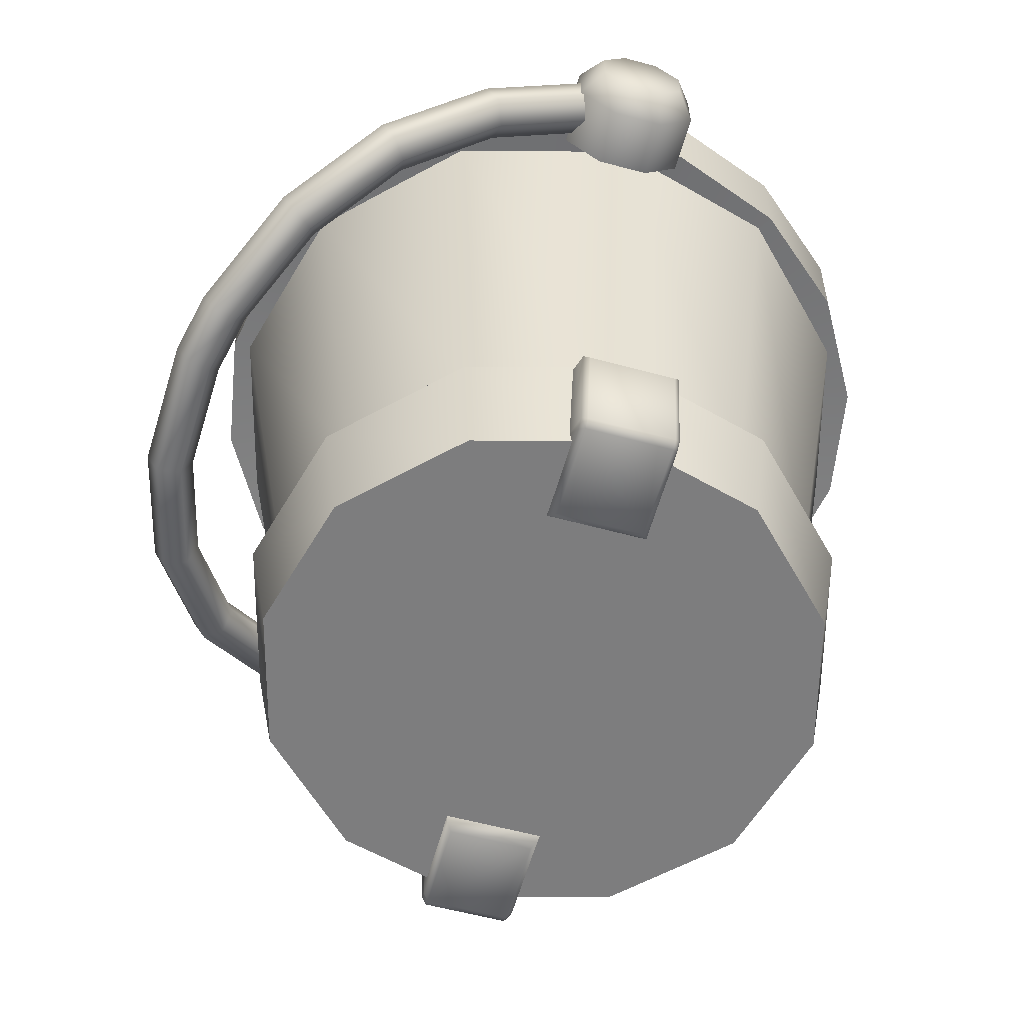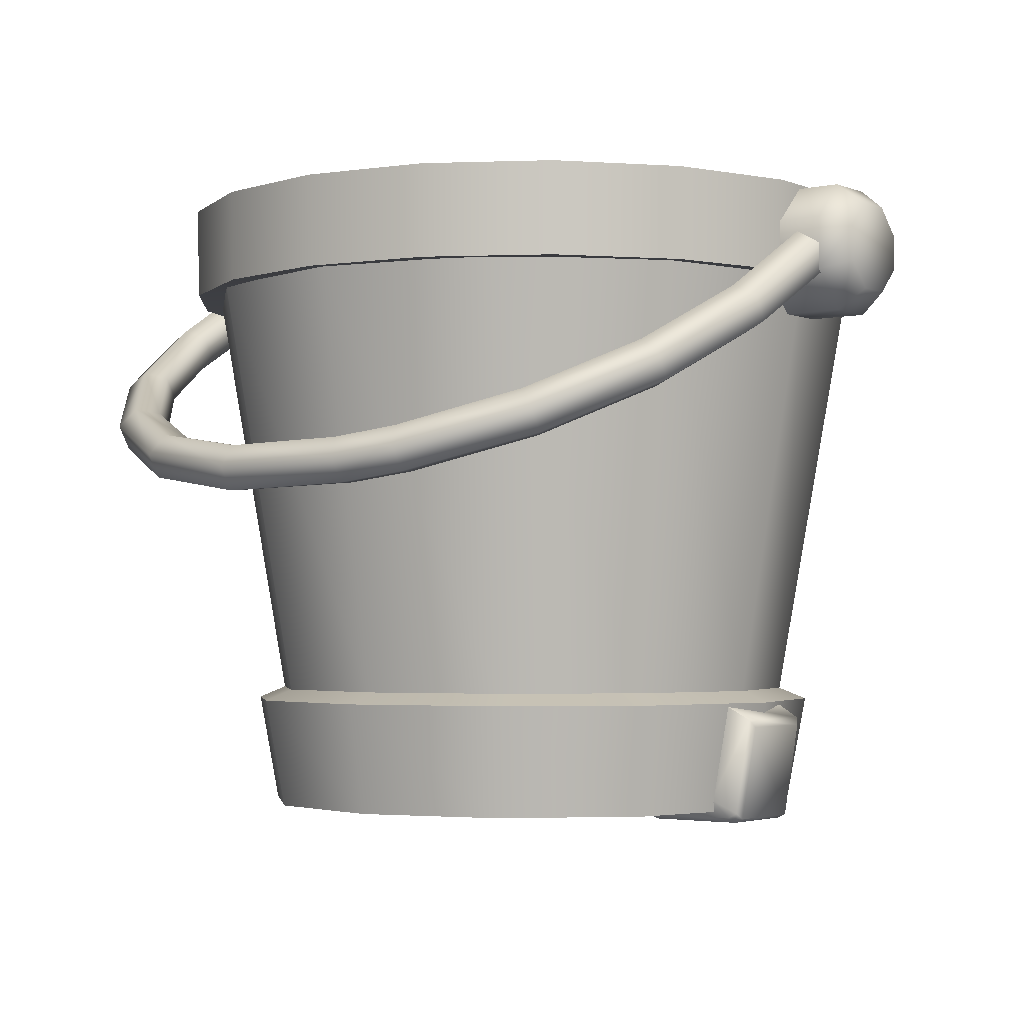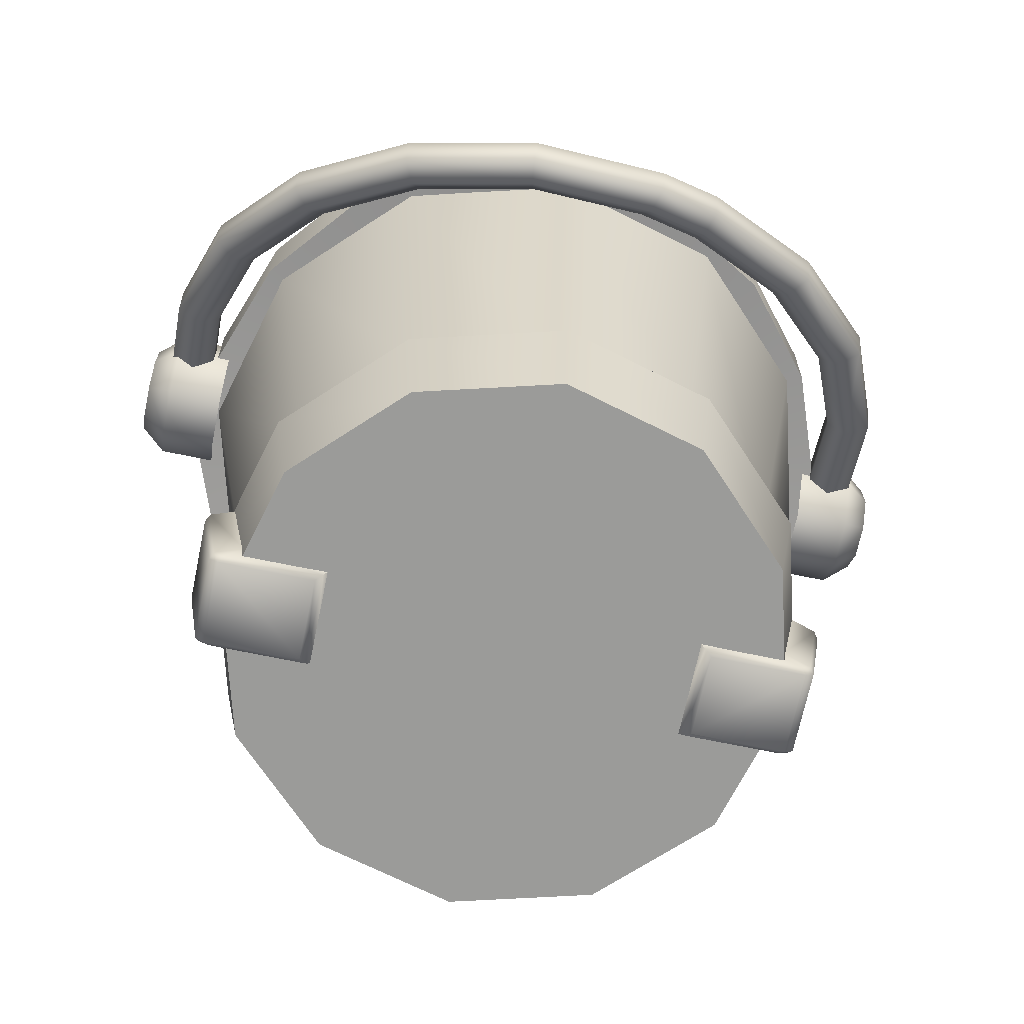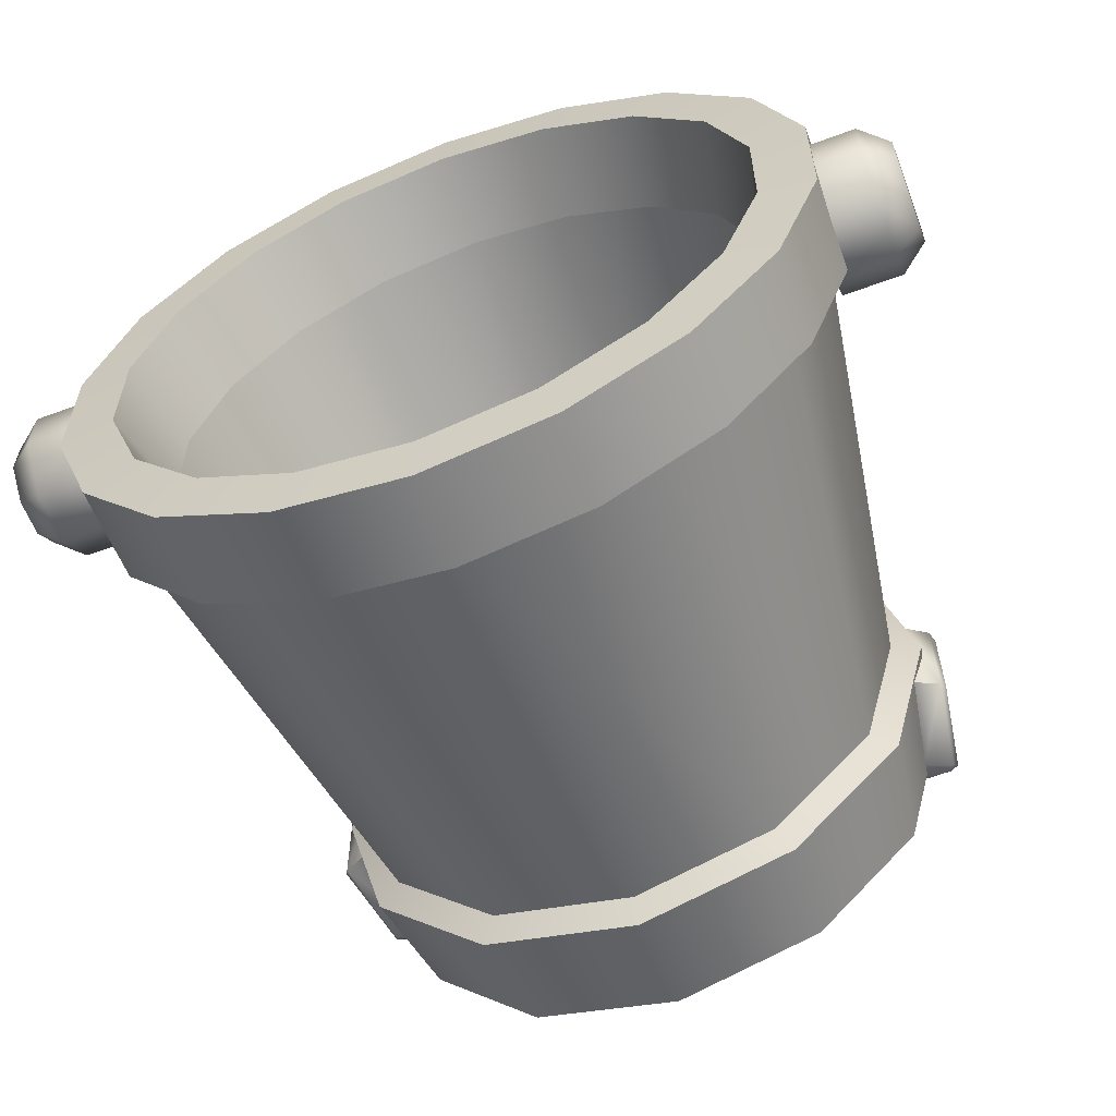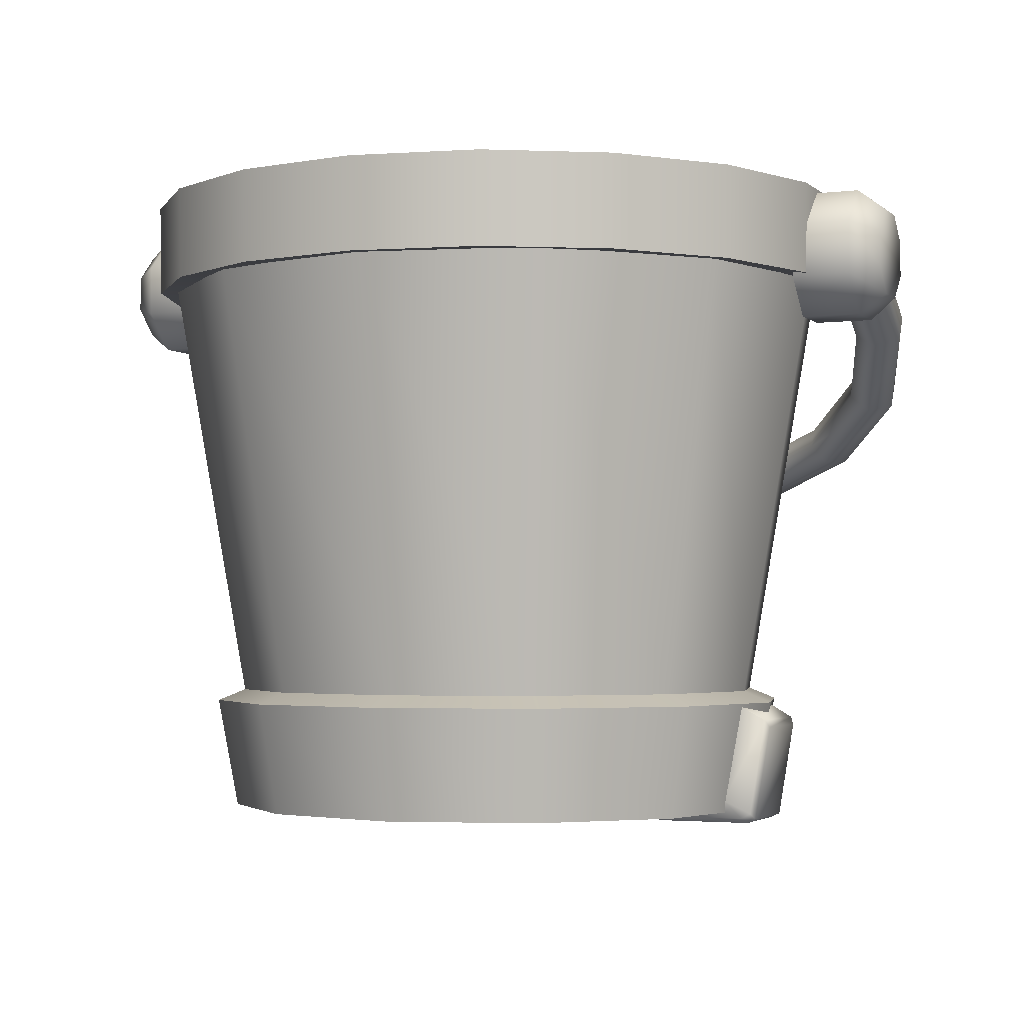
<metadata>
{"format":"obj","ext":"obj","renderer":"f3d","projection":"perspective","resolution":1024,"background":"white","views":[{"elev":-59.2,"azim":74.5,"up":"+Y"},{"elev":-2.8,"azim":36.8,"up":"+Y"},{"elev":-69.6,"azim":-11.8,"up":"+Y"},{"elev":-60.5,"azim":-159.1,"up":"+Z"},{"elev":-2.7,"azim":-157.1,"up":"+Y"}]}
</metadata>
<code>
o Bucket_Metal_BezierCurve.002
v 0 0.000637 -0.1585
v 0 0.31 -0.1961
v 0.07925 0.000637 -0.1373
v 0.09807 0.31 -0.1699
v 0.1373 0.000637 -0.07925
v 0.1699 0.31 -0.09807
v 0.1585 0.000637 0
v 0.1961 0.31 0
v 0.1373 0.000637 0.07925
v 0.1699 0.31 0.09807
v 0.07925 0.000637 0.1373
v 0.09807 0.31 0.1699
v 0 0.000637 0.1585
v 0 0.31 0.1961
v -0.07925 0.000637 0.1373
v -0.09807 0.31 0.1699
v -0.1373 0.000637 0.07925
v -0.1699 0.31 0.09807
v -0.1585 0.000637 0
v -0.1961 0.31 0
v -0.1373 0.000637 -0.07925
v -0.1699 0.31 -0.09807
v -0.07925 0.000637 -0.1373
v -0.09807 0.31 -0.1699
v 0 0.02159 -0.1276
v 0 0.3142 -0.1741
v 0.0638 0.02159 -0.1105
v 0.08704 0.3142 -0.1508
v 0.1105 0.02159 -0.0638
v 0.1508 0.3142 -0.08704
v 0.1276 0.02159 0
v 0.1741 0.3142 0
v 0.1105 0.02159 0.0638
v 0.1508 0.3142 0.08704
v 0.0638 0.02159 0.1105
v 0.08704 0.3142 0.1508
v 0 0.02159 0.1276
v 0 0.3142 0.1741
v -0.0638 0.02159 0.1105
v -0.08704 0.3142 0.1508
v -0.1105 0.02159 0.0638
v -0.1508 0.3142 0.08704
v -0.1276 0.02159 0
v -0.1741 0.3142 0
v -0.1105 0.02159 -0.0638
v -0.1508 0.3142 -0.08704
v -0.0638 0.02159 -0.1105
v -0.08704 0.3142 -0.1508
v 0 0.06919 -0.1545
v 0.07723 0.06919 -0.1338
v 0.1338 0.06919 -0.07723
v 0.1545 0.06919 0
v 0.1338 0.06919 0.07723
v 0.07723 0.06919 0.1338
v 0 0.06919 0.1545
v -0.07723 0.06919 0.1338
v -0.1338 0.06919 0.07723
v -0.1545 0.06919 0
v -0.1338 0.06919 -0.07723
v -0.07723 0.06919 -0.1338
v 0.08503 0.06278 -0.1473
v 0.1473 0.06278 -0.08503
v 0.1701 0.06278 0
v 0.1473 0.06278 0.08503
v 0.08503 0.06278 0.1473
v 0 0.06278 0.1701
v -0.08503 0.06278 0.1473
v -0.1473 0.06278 0.08503
v -0.1701 0.06278 0
v -0.1473 0.06278 -0.08503
v -0.08503 0.06278 -0.1473
v 0 0.06278 -0.1701
v 0 0.3071 -0.2058
v 0 0.3581 -0.2068
v 0.07039 0.3071 -0.1934
v 0.07072 0.3581 -0.1943
v 0.1323 0.3071 -0.1577
v 0.1329 0.3581 -0.1584
v 0.1782 0.3071 -0.1029
v 0.1791 0.3581 -0.1034
v 0.2027 0.3071 -0.03574
v 0.2036 0.3581 -0.03591
v 0.2027 0.3071 0.03574
v 0.2036 0.3581 0.03591
v 0.1782 0.3071 0.1029
v 0.1791 0.3581 0.1034
v 0.1323 0.3071 0.1577
v 0.1329 0.3581 0.1584
v 0.07039 0.3071 0.1934
v 0.07072 0.3581 0.1943
v 0 0.3071 0.2058
v 0 0.3581 0.2068
v -0.07039 0.3071 0.1934
v -0.07072 0.3581 0.1943
v -0.1323 0.3071 0.1577
v -0.1329 0.3581 0.1584
v -0.1782 0.3071 0.1029
v -0.1791 0.3581 0.1034
v -0.2027 0.3071 0.03574
v -0.2036 0.3581 0.03591
v -0.2027 0.3071 -0.03574
v -0.2036 0.3581 -0.03591
v -0.1782 0.3071 -0.1029
v -0.1791 0.3581 -0.1034
v -0.1323 0.3071 -0.1577
v -0.1329 0.3581 -0.1584
v -0.07039 0.3071 -0.1934
v -0.07072 0.3581 -0.1943
v 0 0.3103 -0.1643
v 0 0.3598 -0.1766
v 0.0562 0.3103 -0.1544
v 0.0604 0.3598 -0.166
v 0.1056 0.3103 -0.1259
v 0.1135 0.3598 -0.1353
v 0.1423 0.3103 -0.08215
v 0.1529 0.3598 -0.0883
v 0.1618 0.3103 -0.02853
v 0.1739 0.3598 -0.03067
v 0.1618 0.3103 0.02853
v 0.1739 0.3598 0.03067
v 0.1423 0.3103 0.08215
v 0.1529 0.3598 0.0883
v 0.1056 0.3103 0.1259
v 0.1135 0.3598 0.1353
v 0.0562 0.3103 0.1544
v 0.0604 0.3598 0.166
v 0 0.3103 0.1643
v 0 0.3598 0.1766
v -0.0562 0.3103 0.1544
v -0.0604 0.3598 0.166
v -0.1056 0.3103 0.1259
v -0.1135 0.3598 0.1353
v -0.1423 0.3103 0.08215
v -0.1529 0.3598 0.0883
v -0.1618 0.3103 0.02853
v -0.1739 0.3598 0.03067
v -0.1618 0.3103 -0.02853
v -0.1739 0.3598 -0.03067
v -0.1423 0.3103 -0.08215
v -0.1529 0.3598 -0.0883
v -0.1056 0.3103 -0.1259
v -0.1135 0.3598 -0.1353
v -0.0562 0.3103 -0.1544
v -0.0604 0.3598 -0.166
v 0.2221 0.2715 0.08744
v 0.2083 0.2671 0.08219
v 0.1962 0.2745 0.08447
v 0.1962 0.2854 0.09118
v 0.2083 0.2908 0.0967
v 0.2221 0.2842 0.09517
v 0.1964 0.2367 0.1444
v 0.1841 0.2345 0.1356
v 0.1735 0.2437 0.1349
v 0.1735 0.2547 0.1416
v 0.1841 0.2582 0.1502
v 0.1964 0.2494 0.1521
v 0.1479 0.2081 0.1914
v 0.1386 0.2075 0.1797
v 0.1306 0.2183 0.1765
v 0.1306 0.2293 0.1832
v 0.1386 0.2313 0.1943
v 0.1479 0.2207 0.1991
v 0.08127 0.1886 0.2235
v 0.07701 0.1892 0.2098
v 0.0735 0.2013 0.2042
v 0.0735 0.2125 0.211
v 0.07701 0.213 0.2243
v 0.08127 0.201 0.2311
v 0.04626 0.1835 0.2319
v 0.0424 0.1842 0.2181
v 0.03857 0.1961 0.2125
v 0.03857 0.2074 0.2194
v 0.0424 0.2079 0.2326
v 0.04626 0.1959 0.2395
v -0.03191 0.1817 0.2345
v -0.03012 0.1829 0.2202
v -0.02858 0.195 0.2146
v -0.02858 0.206 0.2213
v -0.03012 0.2066 0.2347
v -0.03191 0.1944 0.2423
v -0.1057 0.1925 0.2168
v -0.09936 0.193 0.2036
v -0.09386 0.2046 0.199
v -0.09386 0.2156 0.2057
v -0.09936 0.2168 0.2181
v -0.1057 0.2052 0.2246
v -0.1677 0.2145 0.1809
v -0.1576 0.2136 0.1699
v -0.1488 0.224 0.1672
v -0.1488 0.235 0.1739
v -0.1576 0.2373 0.1844
v -0.1677 0.2271 0.1886
v -0.211 0.245 0.1309
v -0.1981 0.2422 0.1229
v -0.187 0.251 0.1229
v -0.187 0.262 0.1296
v -0.1981 0.266 0.1374
v -0.211 0.2577 0.1386
v -0.2304 0.2807 0.07239
v -0.2164 0.2757 0.06807
v -0.2042 0.2826 0.07116
v -0.2042 0.2936 0.07786
v -0.2164 0.2995 0.08257
v -0.2304 0.2933 0.08012
v -0.2314 0.3202 0.007129
v -0.2173 0.3145 0.003622
v -0.2051 0.3211 0.007655
v -0.2051 0.3324 0.01459
v -0.2173 0.339 0.01862
v -0.2314 0.3333 0.01512
v 0.2299 0.3202 0.007129
v 0.2156 0.3145 0.003622
v 0.2031 0.3211 0.007655
v 0.2031 0.3324 0.01459
v 0.2156 0.339 0.01862
v 0.2299 0.3333 0.01512
v -0.1771 0.04938 -0.02387
v -0.1771 0.04938 0.02354
v -0.1104 -0.005222 -0.02387
v -0.1104 -0.005222 0.02354
v -0.1509 0.00747 -0.02908
v -0.1509 0.00747 0.02874
v -0.1597 0.06209 -0.02908
v -0.1597 0.06209 0.02874
v -0.1014 0.004685 -0.02908
v -0.1014 0.004685 0.02874
v -0.175 0.05352 -0.02692
v -0.175 0.05352 0.02659
v -0.1065 -0.002482 -0.02692
v -0.1065 -0.002482 0.02659
v -0.1683 -0.002921 -0.02387
v -0.1634 -0.005222 -0.02387
v -0.1634 -0.005222 0.02354
v -0.1683 -0.002921 0.02354
v -0.1607 -0.002482 -0.02692
v -0.1661 0.00024 -0.02692
v -0.1661 0.00024 0.02659
v -0.1607 -0.002482 0.02659
v 0.1771 0.04938 -0.02387
v 0.1771 0.04938 0.02354
v 0.1104 -0.005222 -0.02387
v 0.1104 -0.005222 0.02354
v 0.1509 0.00747 -0.02908
v 0.1509 0.00747 0.02874
v 0.1597 0.06209 -0.02908
v 0.1597 0.06209 0.02874
v 0.1014 0.004685 -0.02908
v 0.1014 0.004685 0.02874
v 0.175 0.05352 -0.02692
v 0.175 0.05352 0.02659
v 0.1065 -0.002482 -0.02692
v 0.1065 -0.002482 0.02659
v 0.1683 -0.002921 -0.02387
v 0.1634 -0.005222 -0.02387
v 0.1634 -0.005222 0.02354
v 0.1683 -0.002921 0.02354
v 0.1607 -0.002482 -0.02692
v 0.1661 0.00024 -0.02692
v 0.1661 0.00024 0.02659
v 0.1607 -0.002482 0.02659
v 0.2427 0.2961 0.01125
v 0.2277 0.2848 0.01592
v 0.2427 0.2962 -0.008731
v 0.2277 0.2849 -0.01349
v 0.2427 0.3104 -0.0228
v 0.2277 0.3057 -0.0342
v 0.2427 0.3304 -0.02272
v 0.2277 0.3352 -0.03408
v 0.2427 0.3445 -0.008535
v 0.2277 0.3559 -0.0132
v 0.2427 0.3444 0.01145
v 0.2277 0.3557 0.01621
v 0.2427 0.3302 0.02552
v 0.2277 0.3349 0.03691
v 0.2427 0.3102 0.02544
v 0.2277 0.3055 0.03679
v 0.1949 0.2848 0.01592
v 0.1949 0.2849 -0.01349
v 0.1949 0.3057 -0.0342
v 0.1949 0.3352 -0.03408
v 0.1949 0.3559 -0.0132
v 0.1949 0.3557 0.01621
v 0.1949 0.3349 0.03691
v 0.1949 0.3055 0.03679
v -0.2427 0.2961 0.01125
v -0.2277 0.2848 0.01592
v -0.2427 0.2962 -0.008731
v -0.2277 0.2849 -0.01349
v -0.2427 0.3104 -0.0228
v -0.2277 0.3057 -0.0342
v -0.2427 0.3304 -0.02272
v -0.2277 0.3352 -0.03408
v -0.2427 0.3445 -0.008535
v -0.2277 0.3559 -0.0132
v -0.2427 0.3444 0.01145
v -0.2277 0.3557 0.01621
v -0.2427 0.3302 0.02552
v -0.2277 0.3349 0.03691
v -0.2427 0.3102 0.02544
v -0.2277 0.3055 0.03679
v -0.1949 0.2848 0.01592
v -0.1949 0.2849 -0.01349
v -0.1949 0.3057 -0.0342
v -0.1949 0.3352 -0.03408
v -0.1949 0.3559 -0.0132
v -0.1949 0.3557 0.01621
v -0.1949 0.3349 0.03691
v -0.1949 0.3055 0.03679
f 49 2 4 50
f 50 4 6 51
f 51 6 8 52
f 52 8 10 53
f 53 10 12 54
f 54 12 14 55
f 55 14 16 56
f 56 16 18 57
f 57 18 20 58
f 58 20 22 59
f 59 22 24 60
f 60 24 2 49
f 1 3 5 7 9 11 13 15 17 19 21 23
f 71 60 49 72
f 70 59 60 71
f 69 58 59 70
f 68 57 58 69
f 67 56 57 68
f 66 55 56 67
f 65 54 55 66
f 64 53 54 65
f 63 52 53 64
f 62 51 52 63
f 61 50 51 62
f 72 49 50 61
f 1 72 61 3
f 3 61 62 5
f 5 62 63 7
f 7 63 64 9
f 9 64 65 11
f 11 65 66 13
f 13 66 67 15
f 15 67 68 17
f 17 68 69 19
f 19 69 70 21
f 21 70 71 23
f 23 71 72 1
f 25 27 28 26
f 27 29 30 28
f 29 31 32 30
f 31 33 34 32
f 33 35 36 34
f 35 37 38 36
f 37 39 40 38
f 39 41 42 40
f 41 43 44 42
f 43 45 46 44
f 45 47 48 46
f 47 25 26 48
f 25 47 45 43 41 39 37 35 33 31 29 27
f 73 74 76 75
f 75 76 78 77
f 77 78 80 79
f 79 80 82 81
f 81 82 84 83
f 83 84 86 85
f 85 86 88 87
f 87 88 90 89
f 89 90 92 91
f 91 92 94 93
f 93 94 96 95
f 95 96 98 97
f 97 98 100 99
f 99 100 102 101
f 101 102 104 103
f 103 104 106 105
f 105 106 108 107
f 107 108 74 73
f 109 111 112 110
f 111 113 114 112
f 113 115 116 114
f 115 117 118 116
f 117 119 120 118
f 119 121 122 120
f 121 123 124 122
f 123 125 126 124
f 125 127 128 126
f 127 129 130 128
f 129 131 132 130
f 131 133 134 132
f 133 135 136 134
f 135 137 138 136
f 137 139 140 138
f 139 141 142 140
f 141 143 144 142
f 143 109 110 144
f 73 75 111 109
f 76 74 110 112
f 75 77 113 111
f 78 76 112 114
f 77 79 115 113
f 80 78 114 116
f 79 81 117 115
f 82 80 116 118
f 81 83 119 117
f 84 82 118 120
f 83 85 121 119
f 86 84 120 122
f 85 87 123 121
f 88 86 122 124
f 87 89 125 123
f 90 88 124 126
f 89 91 127 125
f 92 90 126 128
f 91 93 129 127
f 94 92 128 130
f 93 95 131 129
f 96 94 130 132
f 95 97 133 131
f 98 96 132 134
f 97 99 135 133
f 100 98 134 136
f 99 101 137 135
f 102 100 136 138
f 101 103 139 137
f 104 102 138 140
f 103 105 141 139
f 106 104 140 142
f 105 107 143 141
f 108 106 142 144
f 107 73 109 143
f 74 108 144 110
f 151 152 146 145
f 162 157 151 156
f 155 156 150 149
f 159 153 152 158
f 157 158 152 151
f 168 163 157 162
f 161 162 156 155
f 165 159 158 164
f 163 164 158 157
f 145 146 212 211
f 167 168 162 161
f 179 173 172 178
f 177 178 172 171
f 168 174 169 163
f 169 170 164 163
f 170 171 165 164
f 171 172 166 165
f 173 167 166 172
f 173 174 168 167
f 185 179 178 184
f 179 180 174 173
f 183 184 178 177
f 174 180 175 169
f 191 185 184 190
f 185 186 180 179
f 189 190 184 183
f 180 186 181 175
f 197 191 190 196
f 191 192 186 185
f 195 196 190 189
f 186 192 187 181
f 203 197 196 202
f 197 198 192 191
f 200 201 195 194
f 201 202 196 195
f 192 198 193 187
f 199 200 194 193
f 209 203 202 208
f 203 204 198 197
f 206 207 201 200
f 207 208 202 201
f 198 204 199 193
f 205 206 200 199
f 209 210 204 203
f 204 210 205 199
f 147 148 214 213
f 149 215 214 148
f 153 154 148 147
f 154 155 149 148
f 159 160 154 153
f 160 161 155 154
f 165 166 160 159
f 166 167 161 160
f 175 176 170 169
f 176 177 171 170
f 181 182 176 175
f 182 183 177 176
f 187 188 182 181
f 188 189 183 182
f 193 194 188 187
f 147 213 212 146
f 194 195 189 188
f 156 151 145 150
f 150 216 215 149
f 153 147 146 152
f 150 145 211 216
f 219 220 233 232
f 219 232 235 229
f 222 238 230 226
f 227 228 224 223
f 230 229 225 226
f 221 236 227 223
f 228 237 222 224
f 229 235 221 225
f 218 234 237 228
f 220 219 229 230
f 217 218 228 227
f 233 220 230 238
f 231 234 218 217
f 235 236 221
f 237 238 222
f 232 233 234 231
f 231 236 235 232
f 233 238 237 234
f 231 217 227 236
f 241 254 255 242
f 241 251 257 254
f 244 248 252 260
f 249 245 246 250
f 252 248 247 251
f 243 245 249 258
f 250 246 244 259
f 251 247 243 257
f 240 250 259 256
f 242 252 251 241
f 239 249 250 240
f 255 260 252 242
f 253 239 240 256
f 257 243 258
f 259 244 260
f 254 253 256 255
f 253 254 257 258
f 255 256 259 260
f 253 258 249 239
f 261 262 264 263
f 263 264 266 265
f 265 266 268 267
f 267 268 270 269
f 269 270 272 271
f 271 272 274 273
f 273 274 276 275
f 275 276 262 261
f 261 263 265 267 269 271 273 275
f 268 266 279 280
f 274 272 282 283
f 270 268 280 281
f 276 274 283 284
f 266 264 278 279
f 272 270 281 282
f 262 276 284 277
f 264 262 277 278
f 285 287 288 286
f 287 289 290 288
f 289 291 292 290
f 291 293 294 292
f 293 295 296 294
f 295 297 298 296
f 297 299 300 298
f 299 285 286 300
f 285 299 297 295 293 291 289 287
f 292 304 303 290
f 298 307 306 296
f 294 305 304 292
f 300 308 307 298
f 290 303 302 288
f 296 306 305 294
f 286 301 308 300
f 288 302 301 286

</code>
